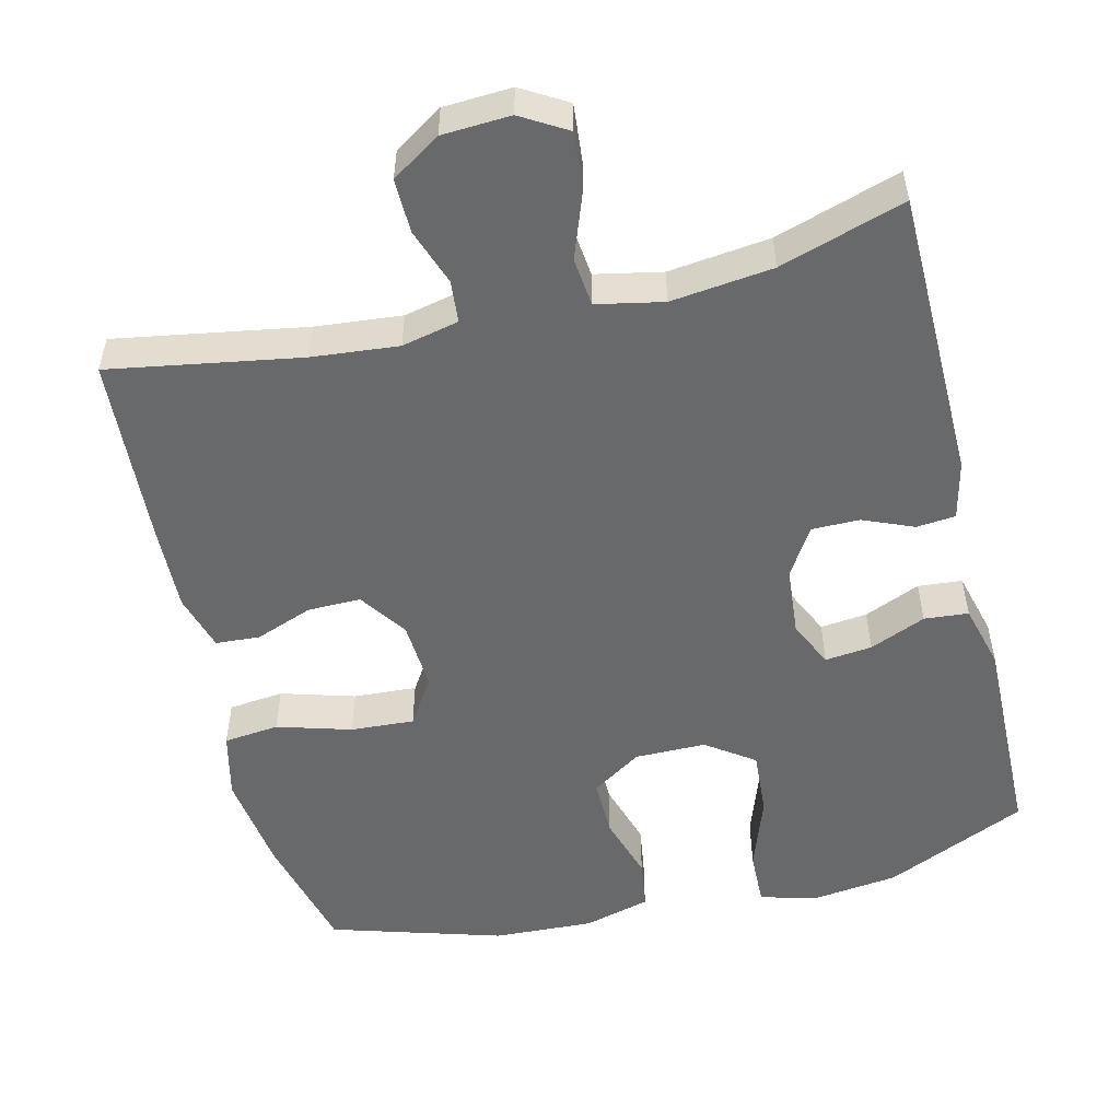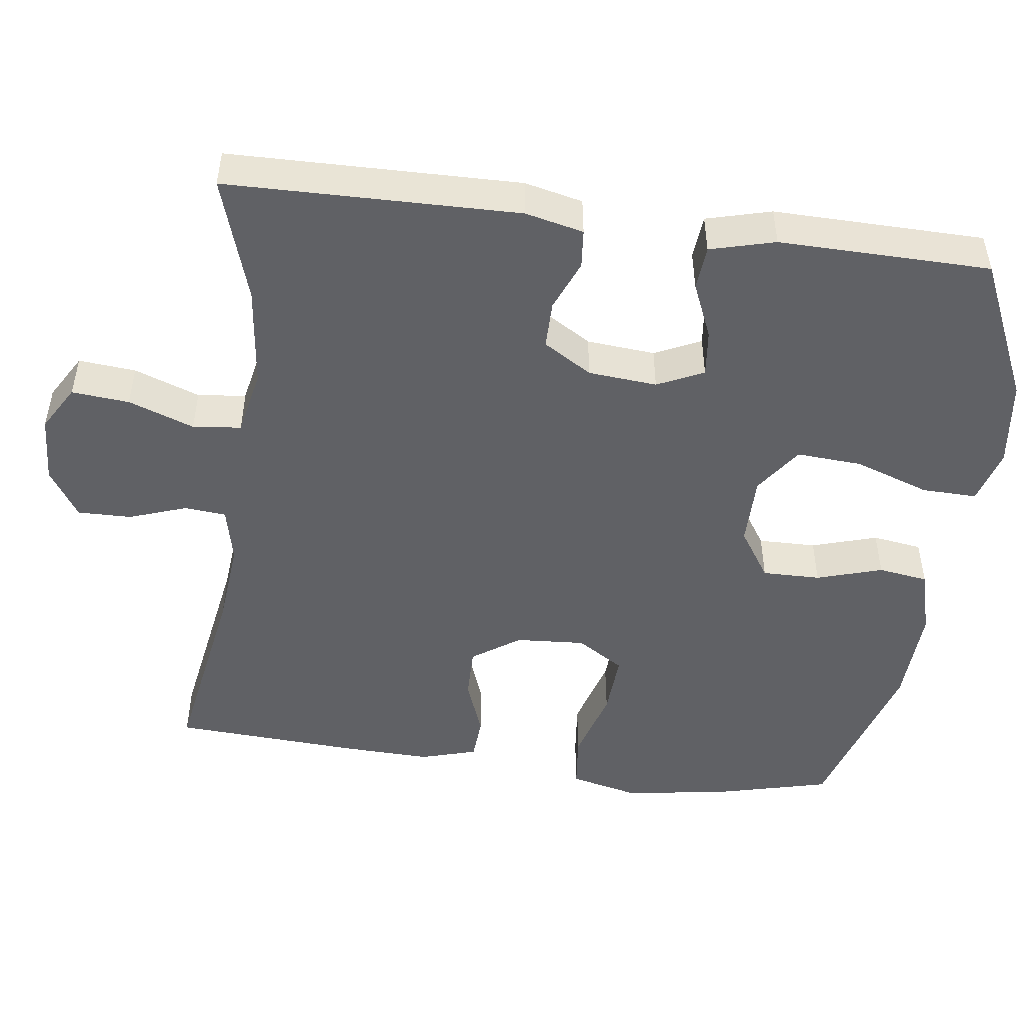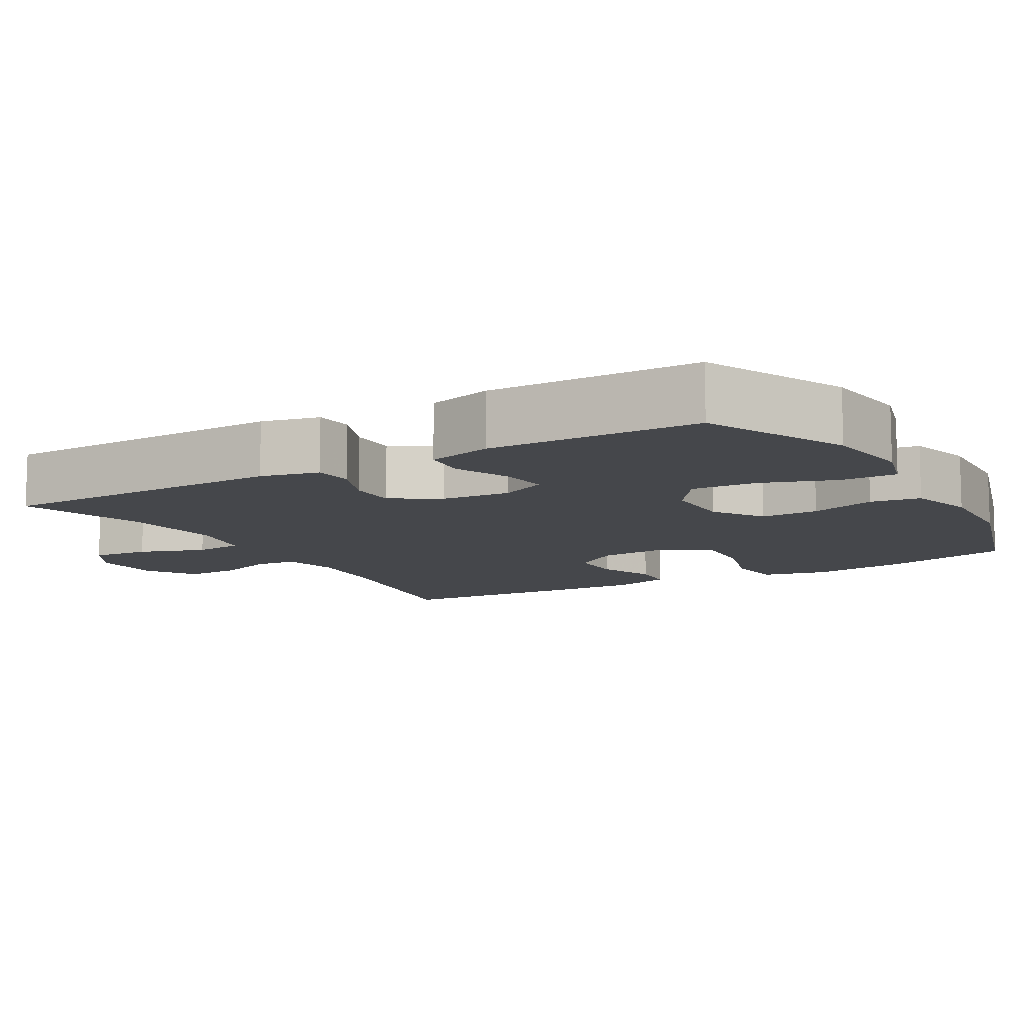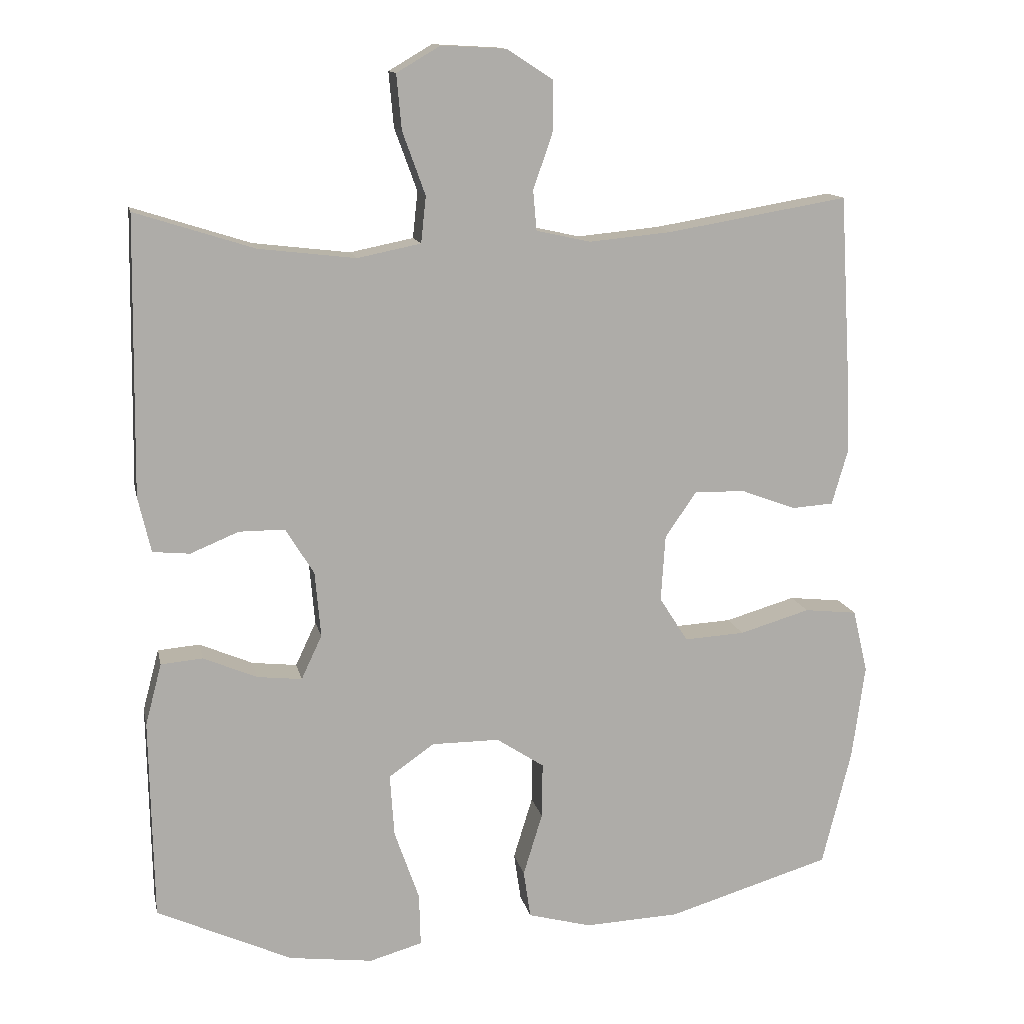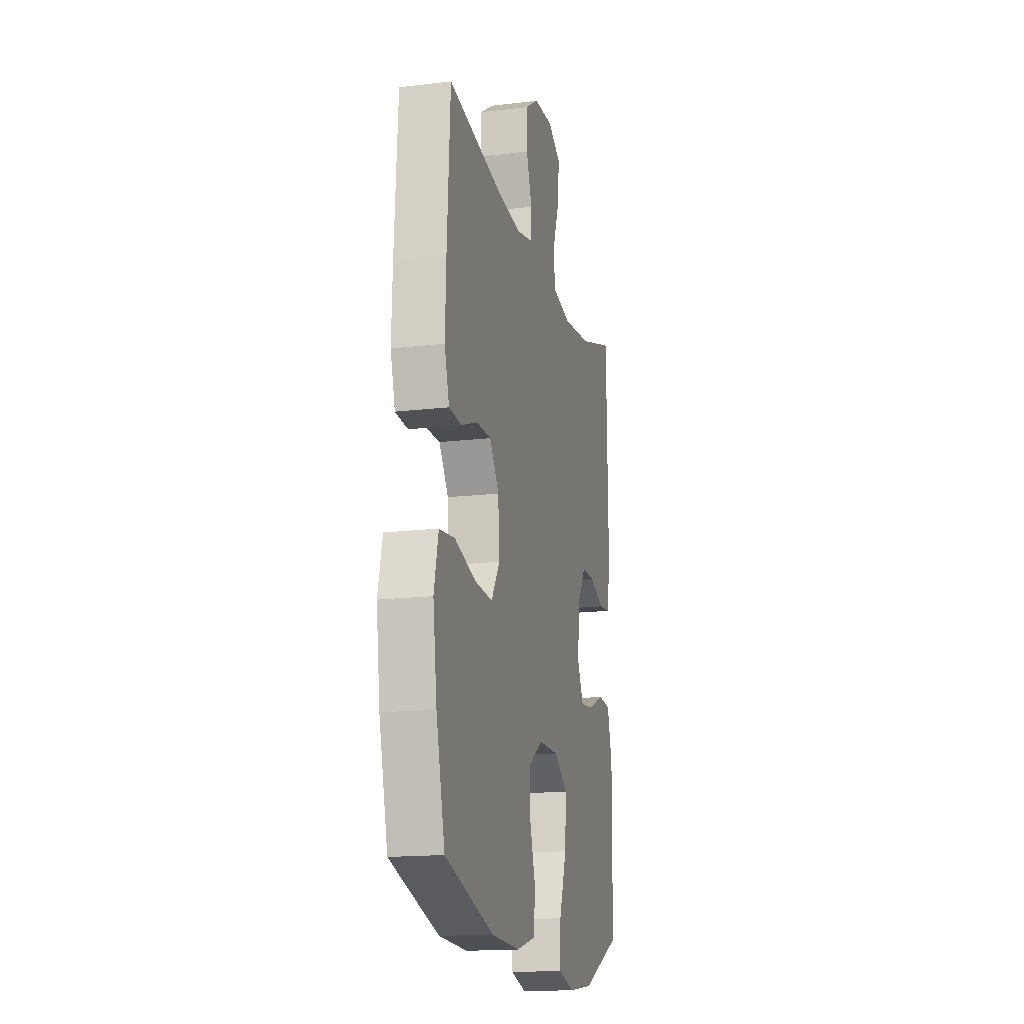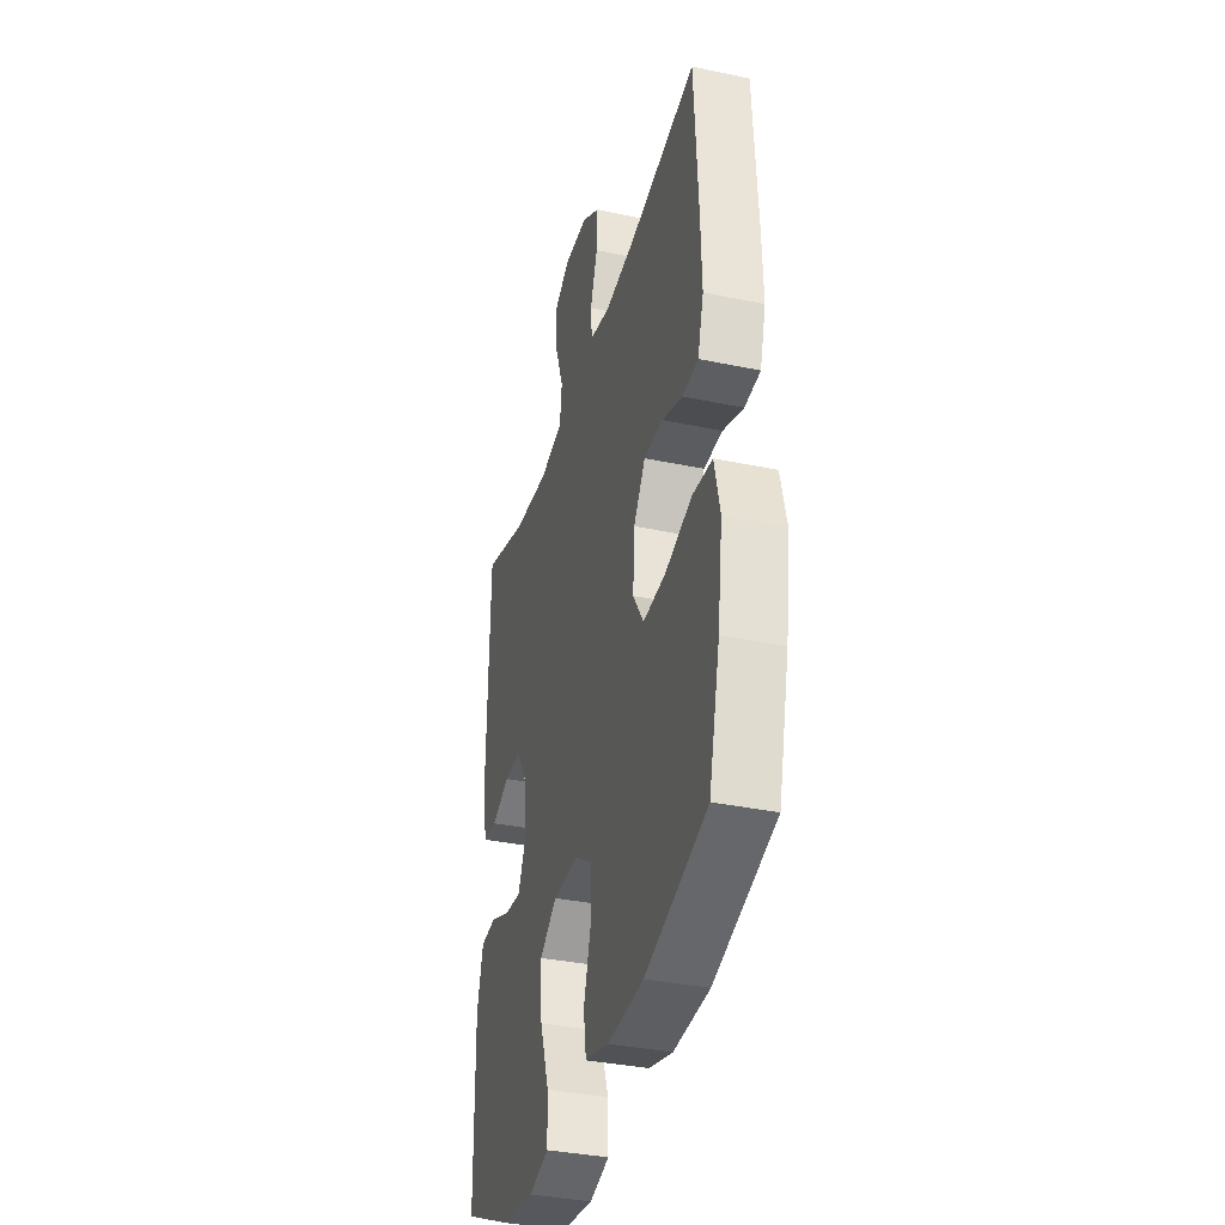
<metadata>
{"format":"obj","ext":"obj","renderer":"f3d","projection":"perspective","resolution":1024,"background":"white","views":[{"elev":-52.6,"azim":13.6,"up":"+Y"},{"elev":-48.7,"azim":82.5,"up":"+Y"},{"elev":-10.5,"azim":120.2,"up":"+Y"},{"elev":13.1,"azim":168.3,"up":"+Z"},{"elev":-16.4,"azim":-76.2,"up":"+Z"},{"elev":-35.8,"azim":-105.4,"up":"+Z"}]}
</metadata>
<code>
v 0.5 0.07 0.5
v 0.506 0.07 0.11
v 0.488 0.07 0.032
v 0.436 0.07 0.027
v 0.368 0.07 0.055
v 0.304 0.07 0.055
v 0.264 0.07 -0.01
v 0.256 0.07 -0.102
v 0.285 0.07 -0.164
v 0.348 0.07 -0.157
v 0.423 0.07 -0.125
v 0.482 0.07 -0.13
v 0.505 0.07 -0.217
v 0.5 0.07 -0.5
v 0.31 0.07 -0.587
v 0.192 0.07 -0.602
v 0.118 0.07 -0.581
v 0.12 0.07 -0.507
v 0.155 0.07 -0.407
v 0.161 0.07 -0.319
v 0.097 0.07 -0.274
v 0.002 0.07 -0.274
v -0.065 0.07 -0.318
v -0.064 0.07 -0.396
v -0.037 0.07 -0.484
v -0.047 0.07 -0.551
v -0.136 0.07 -0.575
v -0.27 0.07 -0.569
v -0.5 0.07 -0.5
v -0.541 0.07 -0.335
v -0.559 0.07 -0.202
v -0.538 0.07 -0.113
v -0.464 0.07 -0.105
v -0.365 0.07 -0.134
v -0.28 0.07 -0.139
v -0.24 0.07 -0.076
v -0.246 0.07 0.017
v -0.29 0.07 0.081
v -0.361 0.07 0.08
v -0.438 0.07 0.051
v -0.497 0.07 0.055
v -0.519 0.07 0.131
v -0.515 0.07 0.248
v -0.5 0.07 0.5
v -0.246 0.07 0.457
v -0.13 0.07 0.446
v -0.054 0.07 0.463
v -0.049 0.07 0.519
v -0.076 0.07 0.596
v -0.077 0.07 0.668
v -0.012 0.07 0.71
v 0.079 0.07 0.715
v 0.14 0.07 0.679
v 0.133 0.07 0.602
v 0.101 0.07 0.514
v 0.108 0.07 0.449
v 0.197 0.07 0.431
v 0.333 0.07 0.447
v 0.5 0 0.5
v 0.506 0 0.11
v 0.488 0 0.032
v 0.436 0 0.027
v 0.368 0 0.055
v 0.304 0 0.055
v 0.264 0 -0.01
v 0.256 0 -0.102
v 0.285 0 -0.164
v 0.348 0 -0.157
v 0.423 0 -0.125
v 0.482 0 -0.13
v 0.505 0 -0.217
v 0.5 0 -0.5
v 0.31 0 -0.587
v 0.192 0 -0.602
v 0.118 0 -0.581
v 0.12 0 -0.507
v 0.155 0 -0.407
v 0.161 0 -0.319
v 0.097 0 -0.274
v 0.002 0 -0.274
v -0.065 0 -0.318
v -0.064 0 -0.396
v -0.037 0 -0.484
v -0.047 0 -0.551
v -0.136 0 -0.575
v -0.27 0 -0.569
v -0.5 0 -0.5
v -0.541 0 -0.335
v -0.559 0 -0.202
v -0.538 0 -0.113
v -0.464 0 -0.105
v -0.365 0 -0.134
v -0.28 0 -0.139
v -0.24 0 -0.076
v -0.246 0 0.017
v -0.29 0 0.081
v -0.361 0 0.08
v -0.438 0 0.051
v -0.497 0 0.055
v -0.519 0 0.131
v -0.515 0 0.248
v -0.5 0 0.5
v -0.246 0 0.457
v -0.13 0 0.446
v -0.054 0 0.463
v -0.049 0 0.519
v -0.076 0 0.596
v -0.077 0 0.668
v -0.012 0 0.71
v 0.079 0 0.715
v 0.14 0 0.679
v 0.133 0 0.602
v 0.101 0 0.514
v 0.108 0 0.449
v 0.197 0 0.431
v 0.333 0 0.447
f 52 53 54 55
f 52 55 56
f 51 52 56
f 48 49 50 51
f 47 48 51 56
f 46 47 56 57
f 42 43 44 45
f 42 45 46
f 39 40 41 42
f 38 39 42 46
f 37 38 46 57
f 31 32 33 34
f 31 34 35
f 30 31 35
f 29 30 35
f 28 29 35 36
f 24 25 26 27
f 23 24 27 28
f 16 17 18 19
f 16 19 20
f 15 16 20
f 14 15 20
f 13 14 20 21
f 10 11 12 13
f 9 10 13 21
f 2 3 4 5
f 58 1 2 5
f 58 5 6
f 36 37 57 58
f 23 28 36 58
f 22 23 58 6
f 8 9 21 22
f 7 8 22
f 6 7 22
f 113 112 111 110
f 114 113 110
f 114 110 109
f 109 108 107 106
f 114 109 106 105
f 115 114 105 104
f 103 102 101 100
f 104 103 100
f 100 99 98 97
f 104 100 97 96
f 115 104 96 95
f 92 91 90 89
f 93 92 89
f 93 89 88
f 93 88 87
f 94 93 87 86
f 85 84 83 82
f 86 85 82 81
f 77 76 75 74
f 78 77 74
f 78 74 73
f 78 73 72
f 79 78 72 71
f 71 70 69 68
f 79 71 68 67
f 63 62 61 60
f 63 60 59 116
f 64 63 116
f 116 115 95 94
f 116 94 86 81
f 64 116 81 80
f 80 79 67 66
f 80 66 65
f 80 65 64
f 1 59 60 2
f 2 60 61 3
f 3 61 62 4
f 4 62 63 5
f 5 63 64 6
f 6 64 65 7
f 7 65 66 8
f 8 66 67 9
f 9 67 68 10
f 10 68 69 11
f 11 69 70 12
f 12 70 71 13
f 13 71 72 14
f 14 72 73 15
f 15 73 74 16
f 16 74 75 17
f 17 75 76 18
f 18 76 77 19
f 19 77 78 20
f 20 78 79 21
f 21 79 80 22
f 22 80 81 23
f 23 81 82 24
f 24 82 83 25
f 25 83 84 26
f 26 84 85 27
f 27 85 86 28
f 28 86 87 29
f 29 87 88 30
f 30 88 89 31
f 31 89 90 32
f 32 90 91 33
f 33 91 92 34
f 34 92 93 35
f 35 93 94 36
f 36 94 95 37
f 37 95 96 38
f 38 96 97 39
f 39 97 98 40
f 40 98 99 41
f 41 99 100 42
f 42 100 101 43
f 43 101 102 44
f 44 102 103 45
f 45 103 104 46
f 46 104 105 47
f 47 105 106 48
f 48 106 107 49
f 49 107 108 50
f 50 108 109 51
f 51 109 110 52
f 52 110 111 53
f 53 111 112 54
f 54 112 113 55
f 55 113 114 56
f 56 114 115 57
f 57 115 116 58
f 58 116 59 1

</code>
